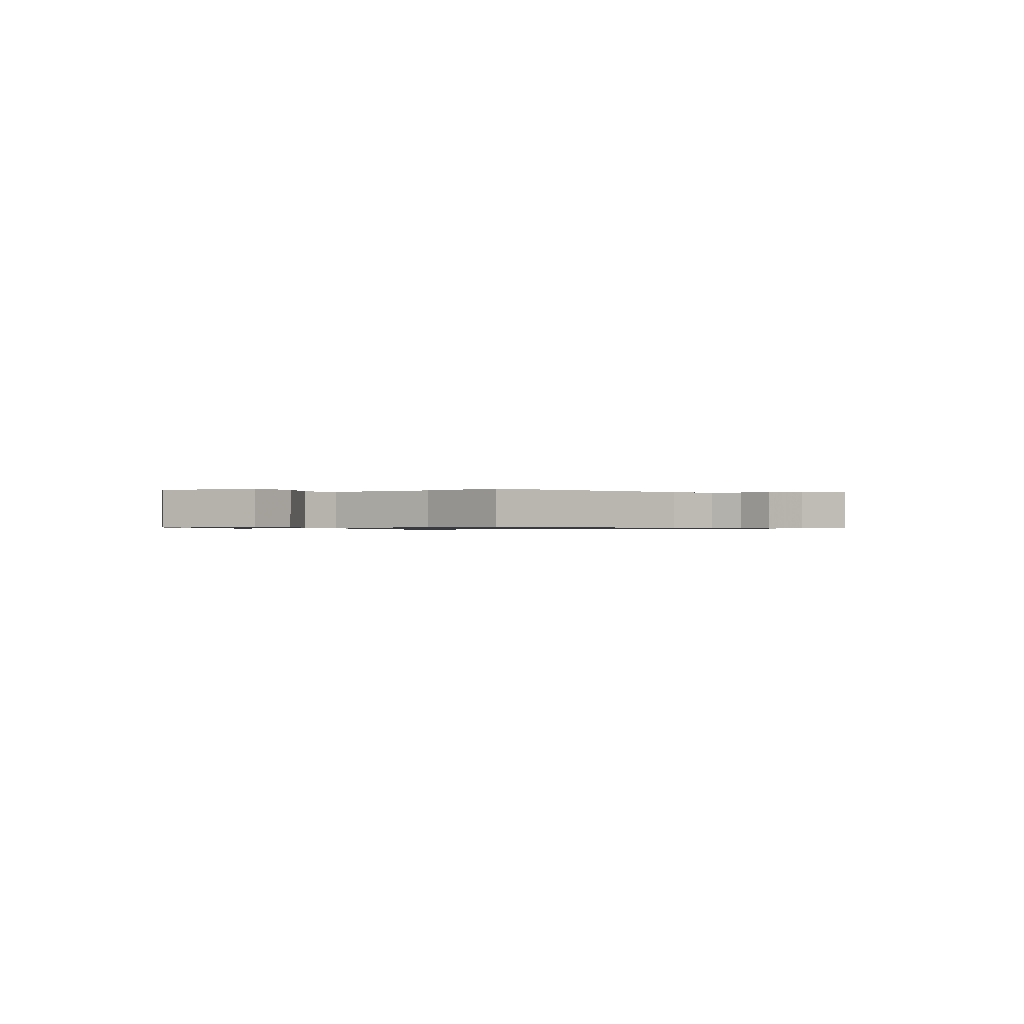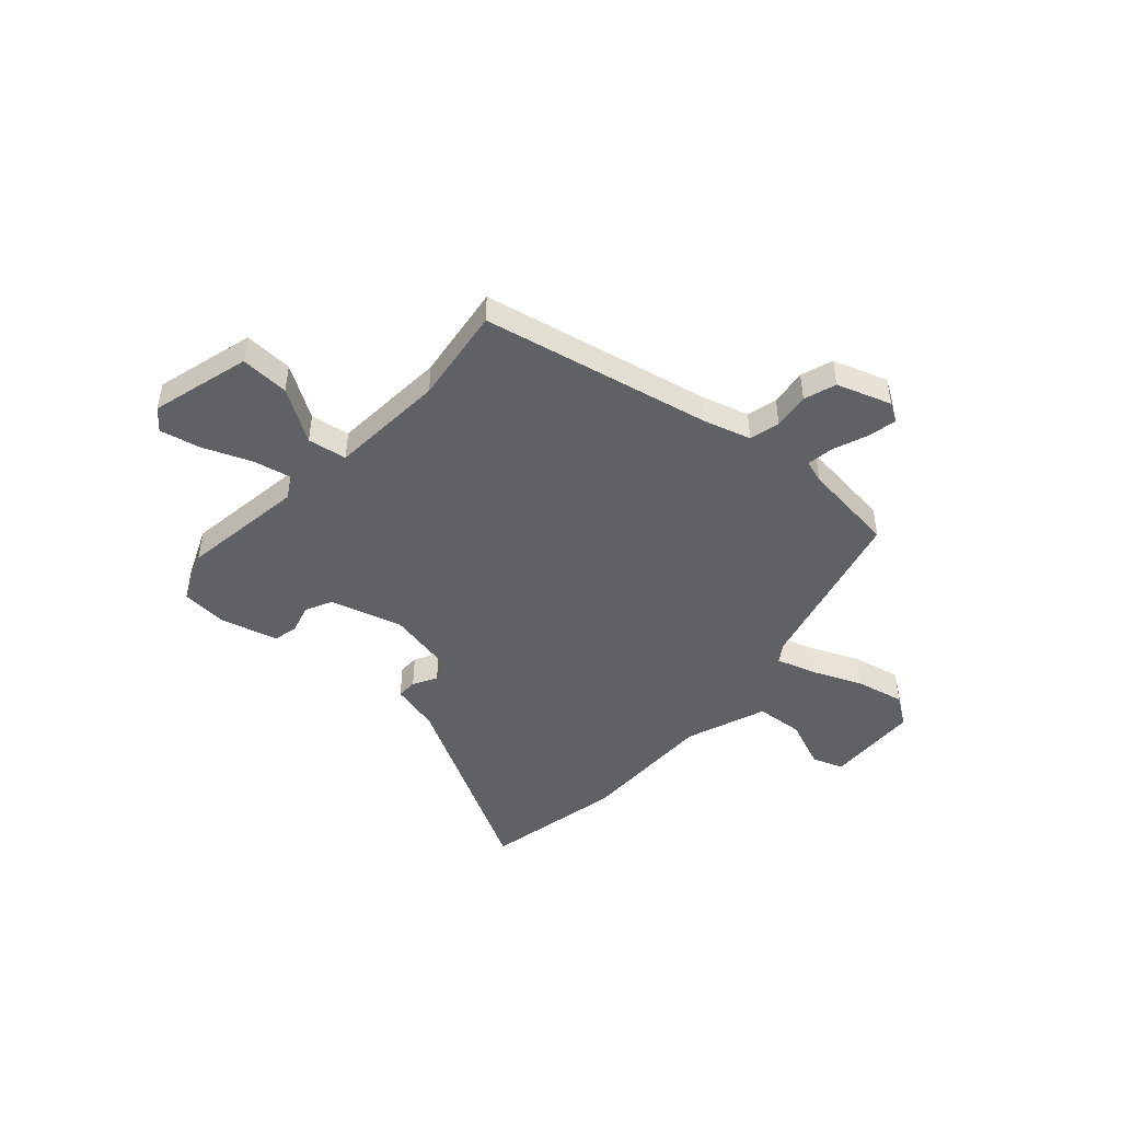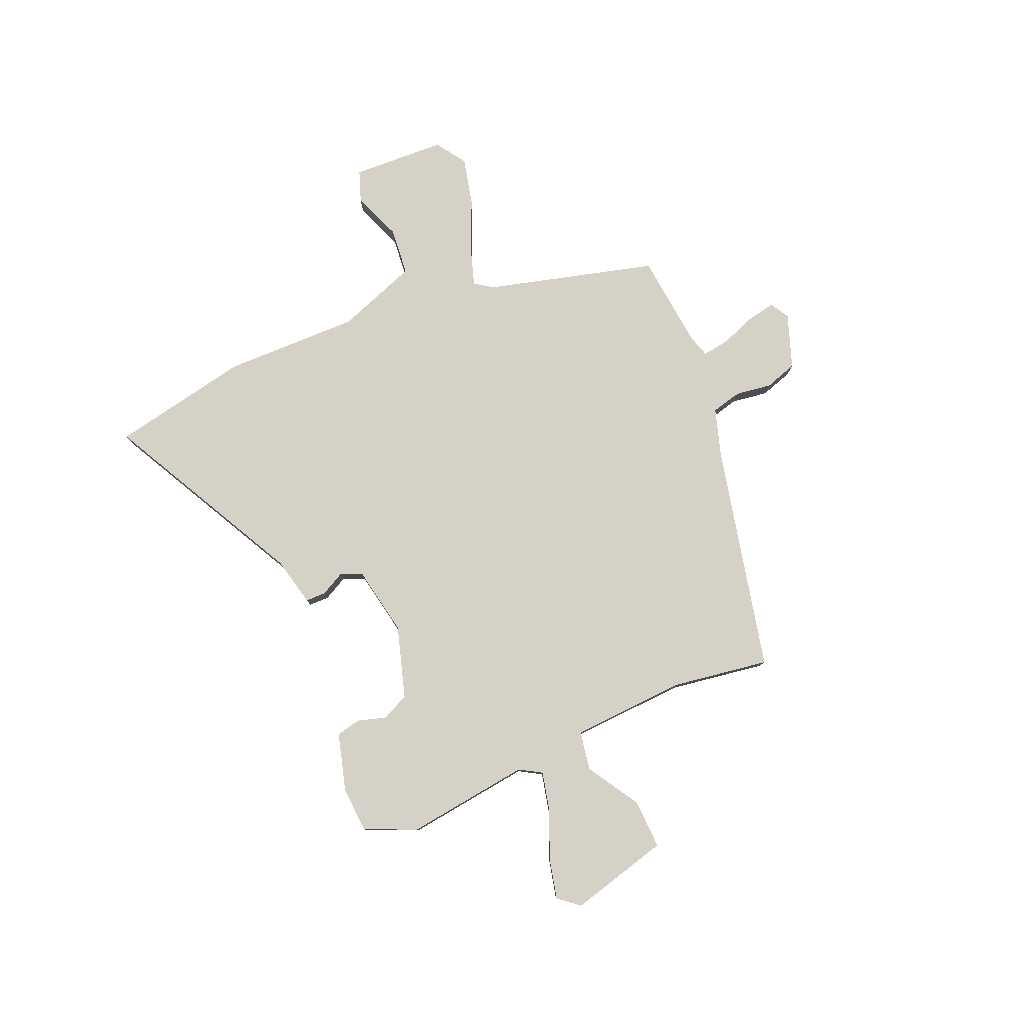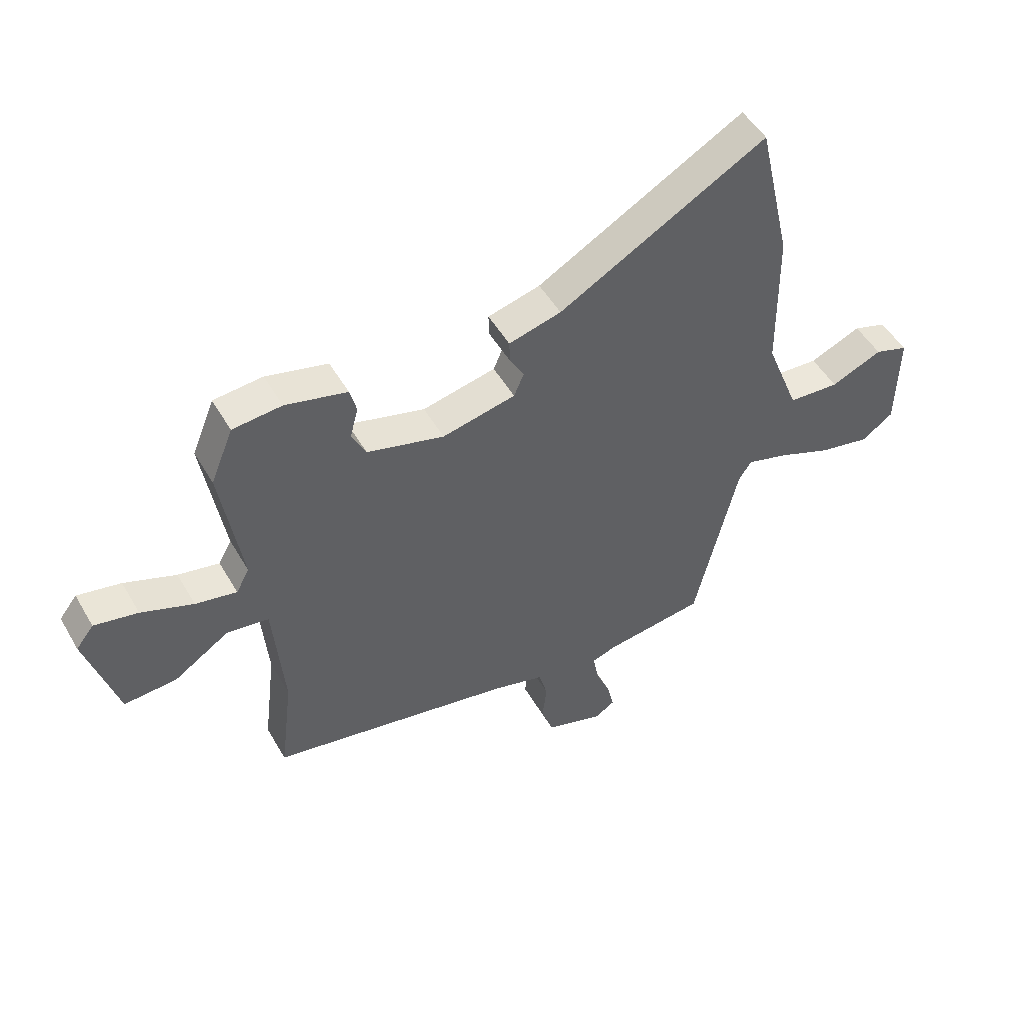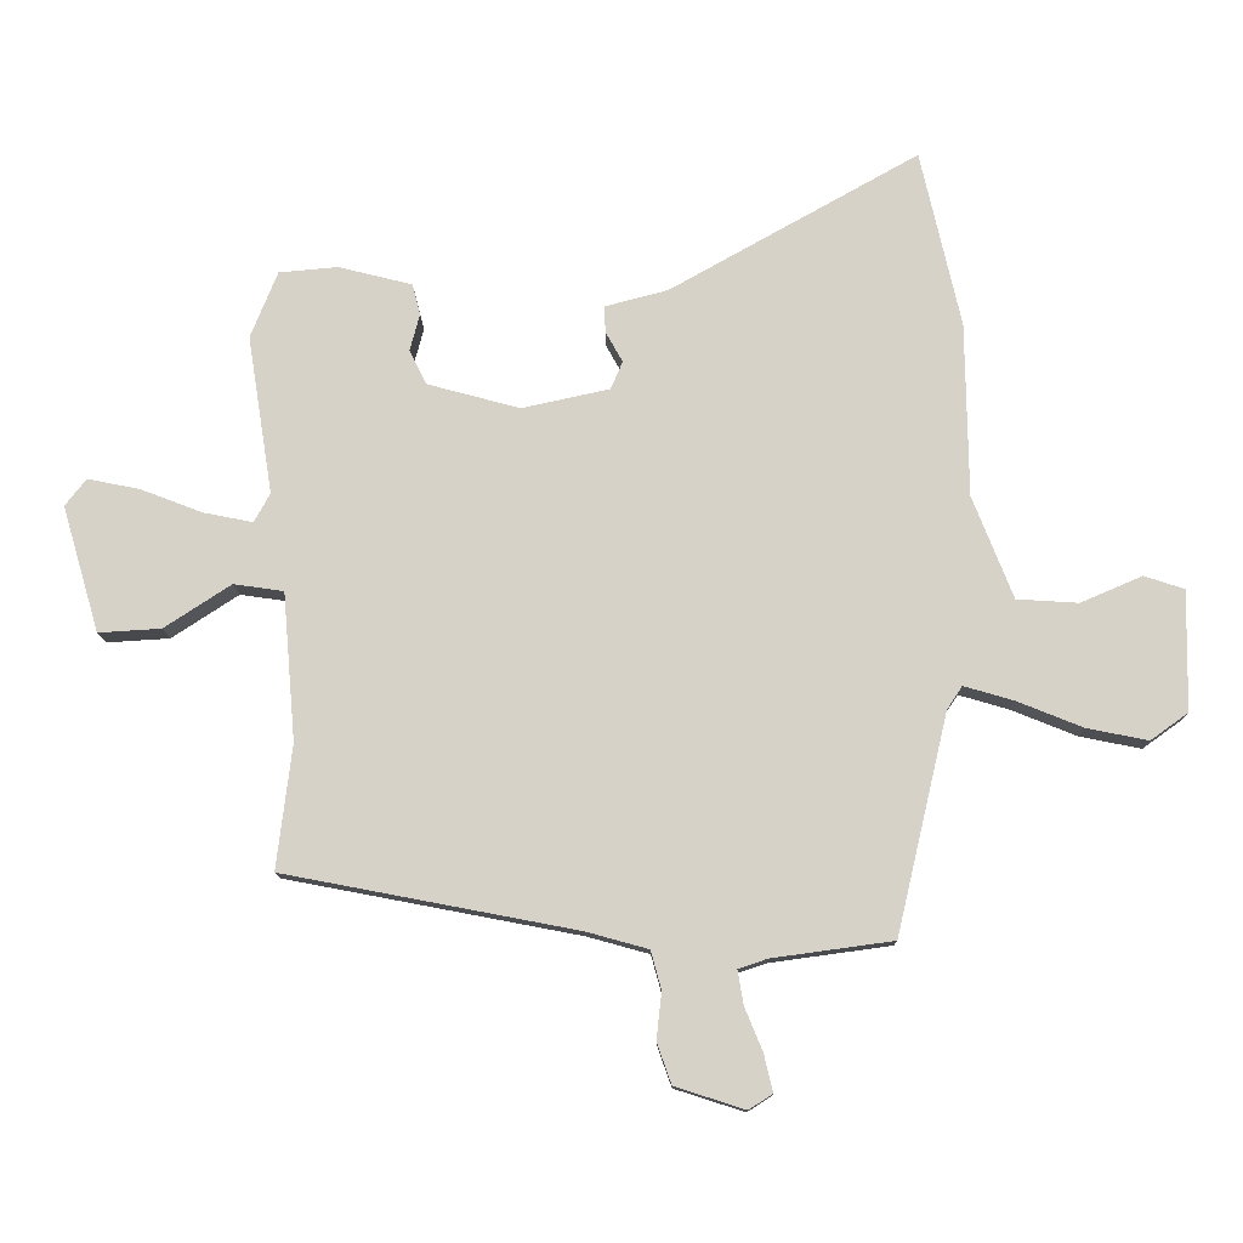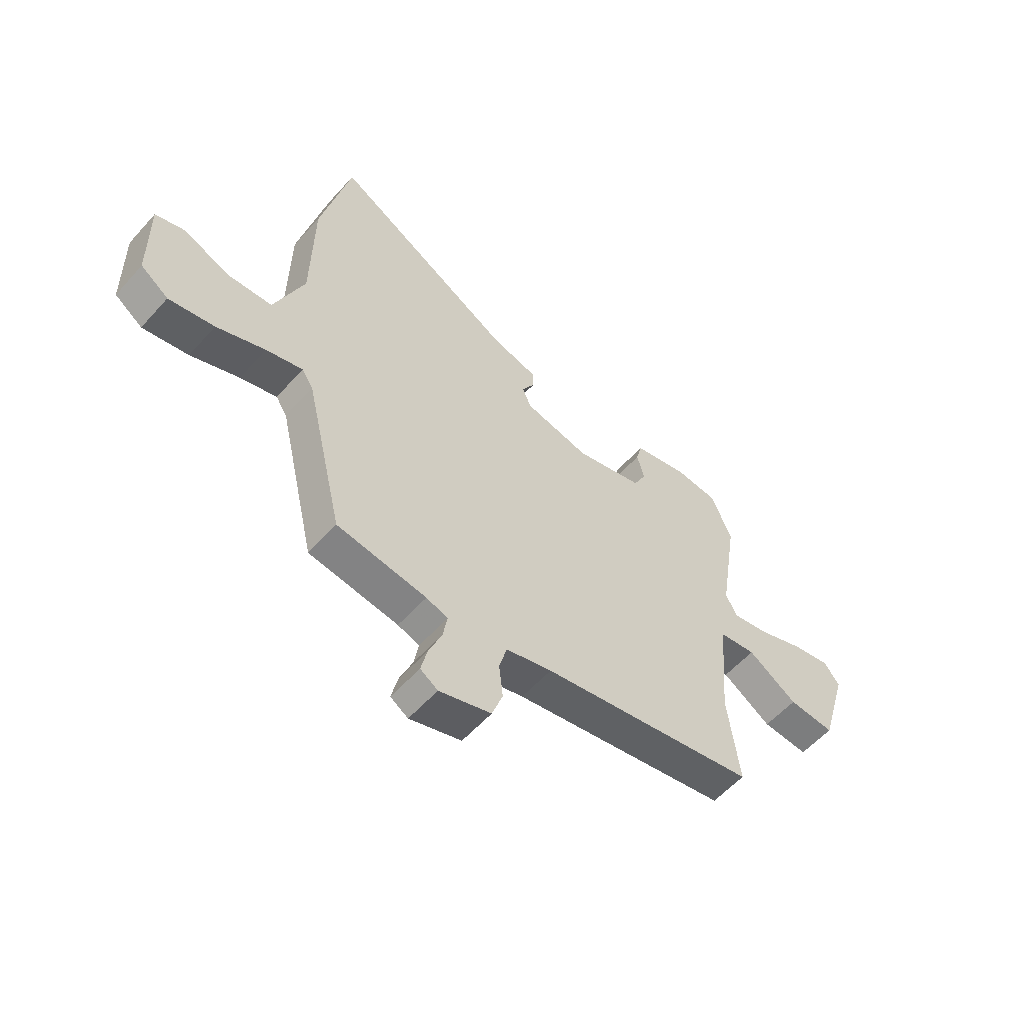
<metadata>
{"format":"obj","ext":"obj","renderer":"f3d","projection":"perspective","resolution":1024,"background":"white","views":[{"elev":-0.7,"azim":129.6,"up":"+Y"},{"elev":-47.1,"azim":139.1,"up":"+Y"},{"elev":79.7,"azim":68.6,"up":"+Y"},{"elev":49.9,"azim":150.8,"up":"+Z"},{"elev":-12.2,"azim":-179.0,"up":"+Z"},{"elev":-56.9,"azim":-41.2,"up":"+Z"}]}
</metadata>
<code>
v -0.52 0.07 0.414
v -0.459 0.07 0.681
v -0.083 0.07 0.47
v 0.012 0.07 0.445
v 0.011 0.07 0.405
v -0.015 0.07 0.359
v 0.003 0.07 0.317
v 0.136 0.07 0.288
v 0.276 0.07 0.326
v 0.302 0.07 0.378
v 0.287 0.07 0.434
v 0.299 0.07 0.481
v 0.411 0.07 0.509
v 0.5 0.07 0.501
v 0.541 0.07 0.4
v 0.503 0.07 0.16
v 0.527 0.07 0.116
v 0.602 0.07 0.131
v 0.696 0.07 0.167
v 0.775 0.07 0.183
v 0.807 0.07 0.142
v 0.751 0.07 -0.049
v 0.656 0.07 -0.043
v 0.555 0.07 0.023
v 0.479 0.07 0.012
v 0.46 0.07 -0.212
v 0.483 0.07 -0.4
v 0.04 0.07 -0.485
v -0.054 0.07 -0.511
v -0.07 0.07 -0.569
v -0.062 0.07 -0.64
v -0.084 0.07 -0.702
v -0.19 0.07 -0.736
v -0.226 0.07 -0.713
v -0.213 0.07 -0.657
v -0.186 0.07 -0.591
v -0.177 0.07 -0.539
v -0.221 0.07 -0.524
v -0.404 0.07 -0.499
v -0.482 0.07 -0.167
v -0.505 0.07 -0.132
v -0.58 0.07 -0.154
v -0.679 0.07 -0.194
v -0.772 0.07 -0.213
v -0.829 0.07 -0.172
v -0.832 0.07 0.01
v -0.771 0.07 0.03
v -0.678 0.07 -0.01
v -0.585 0.07 -0.004
v -0.524 0.07 0.151
v -0.52 0 0.414
v -0.459 0 0.681
v -0.083 0 0.47
v 0.012 0 0.445
v 0.011 0 0.405
v -0.015 0 0.359
v 0.003 0 0.317
v 0.136 0 0.288
v 0.276 0 0.326
v 0.302 0 0.378
v 0.287 0 0.434
v 0.299 0 0.481
v 0.411 0 0.509
v 0.5 0 0.501
v 0.541 0 0.4
v 0.503 0 0.16
v 0.527 0 0.116
v 0.602 0 0.131
v 0.696 0 0.167
v 0.775 0 0.183
v 0.807 0 0.142
v 0.751 0 -0.049
v 0.656 0 -0.043
v 0.555 0 0.023
v 0.479 0 0.012
v 0.46 0 -0.212
v 0.483 0 -0.4
v 0.04 0 -0.485
v -0.054 0 -0.511
v -0.07 0 -0.569
v -0.062 0 -0.64
v -0.084 0 -0.702
v -0.19 0 -0.736
v -0.226 0 -0.713
v -0.213 0 -0.657
v -0.186 0 -0.591
v -0.177 0 -0.539
v -0.221 0 -0.524
v -0.404 0 -0.499
v -0.482 0 -0.167
v -0.505 0 -0.132
v -0.58 0 -0.154
v -0.679 0 -0.194
v -0.772 0 -0.213
v -0.829 0 -0.172
v -0.832 0 0.01
v -0.771 0 0.03
v -0.678 0 -0.01
v -0.585 0 -0.004
v -0.524 0 0.151
f 46 47 48
f 45 46 48
f 44 45 48
f 43 44 48
f 42 43 48
f 41 42 48 49
f 40 41 49 50
f 1 2 3
f 50 1 3
f 40 50 3
f 39 40 3
f 38 39 3
f 34 35 36
f 33 34 36
f 32 33 36
f 31 32 36
f 30 31 36
f 29 30 36 37
f 37 38 3
f 29 37 3
f 28 29 3
f 22 23 24
f 21 22 24
f 20 21 24
f 19 20 24
f 18 19 24
f 17 18 24 25
f 16 17 25
f 15 16 25
f 14 15 25
f 13 14 25
f 12 13 25
f 11 12 25
f 10 11 25
f 9 10 25 26
f 3 4 5 6
f 3 6 7
f 28 3 7
f 26 27 28
f 9 26 28
f 8 9 28
f 7 8 28
f 98 97 96
f 98 96 95
f 98 95 94
f 98 94 93
f 98 93 92
f 99 98 92 91
f 100 99 91 90
f 53 52 51
f 53 51 100
f 53 100 90
f 53 90 89
f 53 89 88
f 86 85 84
f 86 84 83
f 86 83 82
f 86 82 81
f 86 81 80
f 87 86 80 79
f 53 88 87
f 53 87 79
f 53 79 78
f 74 73 72
f 74 72 71
f 74 71 70
f 74 70 69
f 74 69 68
f 75 74 68 67
f 75 67 66
f 75 66 65
f 75 65 64
f 75 64 63
f 75 63 62
f 75 62 61
f 75 61 60
f 76 75 60 59
f 56 55 54 53
f 57 56 53
f 57 53 78
f 78 77 76
f 78 76 59
f 78 59 58
f 78 58 57
f 1 51 52 2
f 2 52 53 3
f 3 53 54 4
f 4 54 55 5
f 5 55 56 6
f 6 56 57 7
f 7 57 58 8
f 8 58 59 9
f 9 59 60 10
f 10 60 61 11
f 11 61 62 12
f 12 62 63 13
f 13 63 64 14
f 14 64 65 15
f 15 65 66 16
f 16 66 67 17
f 17 67 68 18
f 18 68 69 19
f 19 69 70 20
f 20 70 71 21
f 21 71 72 22
f 22 72 73 23
f 23 73 74 24
f 24 74 75 25
f 25 75 76 26
f 26 76 77 27
f 27 77 78 28
f 28 78 79 29
f 29 79 80 30
f 30 80 81 31
f 31 81 82 32
f 32 82 83 33
f 33 83 84 34
f 34 84 85 35
f 35 85 86 36
f 36 86 87 37
f 37 87 88 38
f 38 88 89 39
f 39 89 90 40
f 40 90 91 41
f 41 91 92 42
f 42 92 93 43
f 43 93 94 44
f 44 94 95 45
f 45 95 96 46
f 46 96 97 47
f 47 97 98 48
f 48 98 99 49
f 49 99 100 50
f 50 100 51 1

</code>
